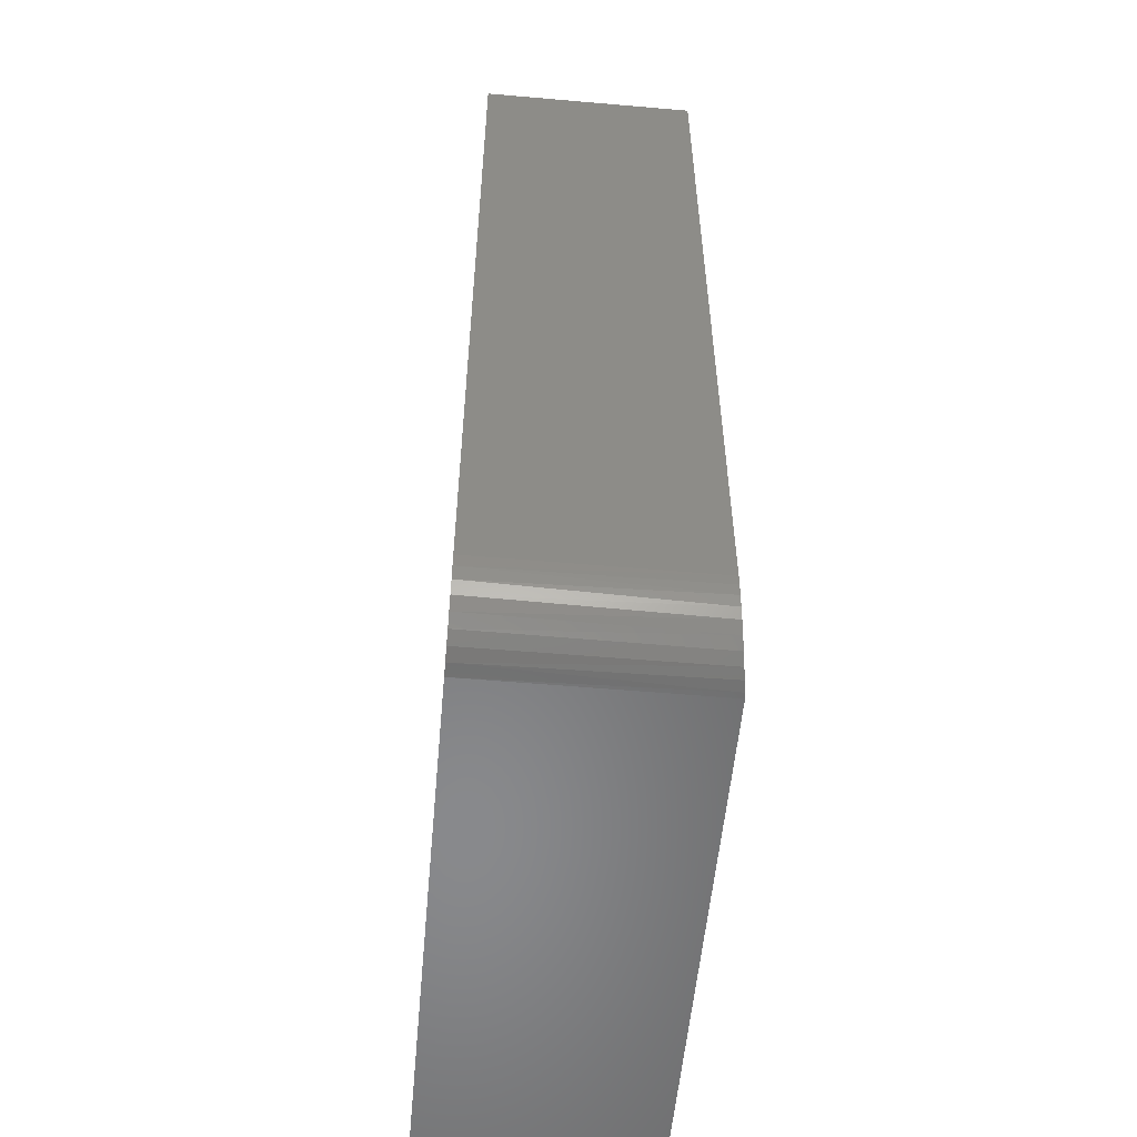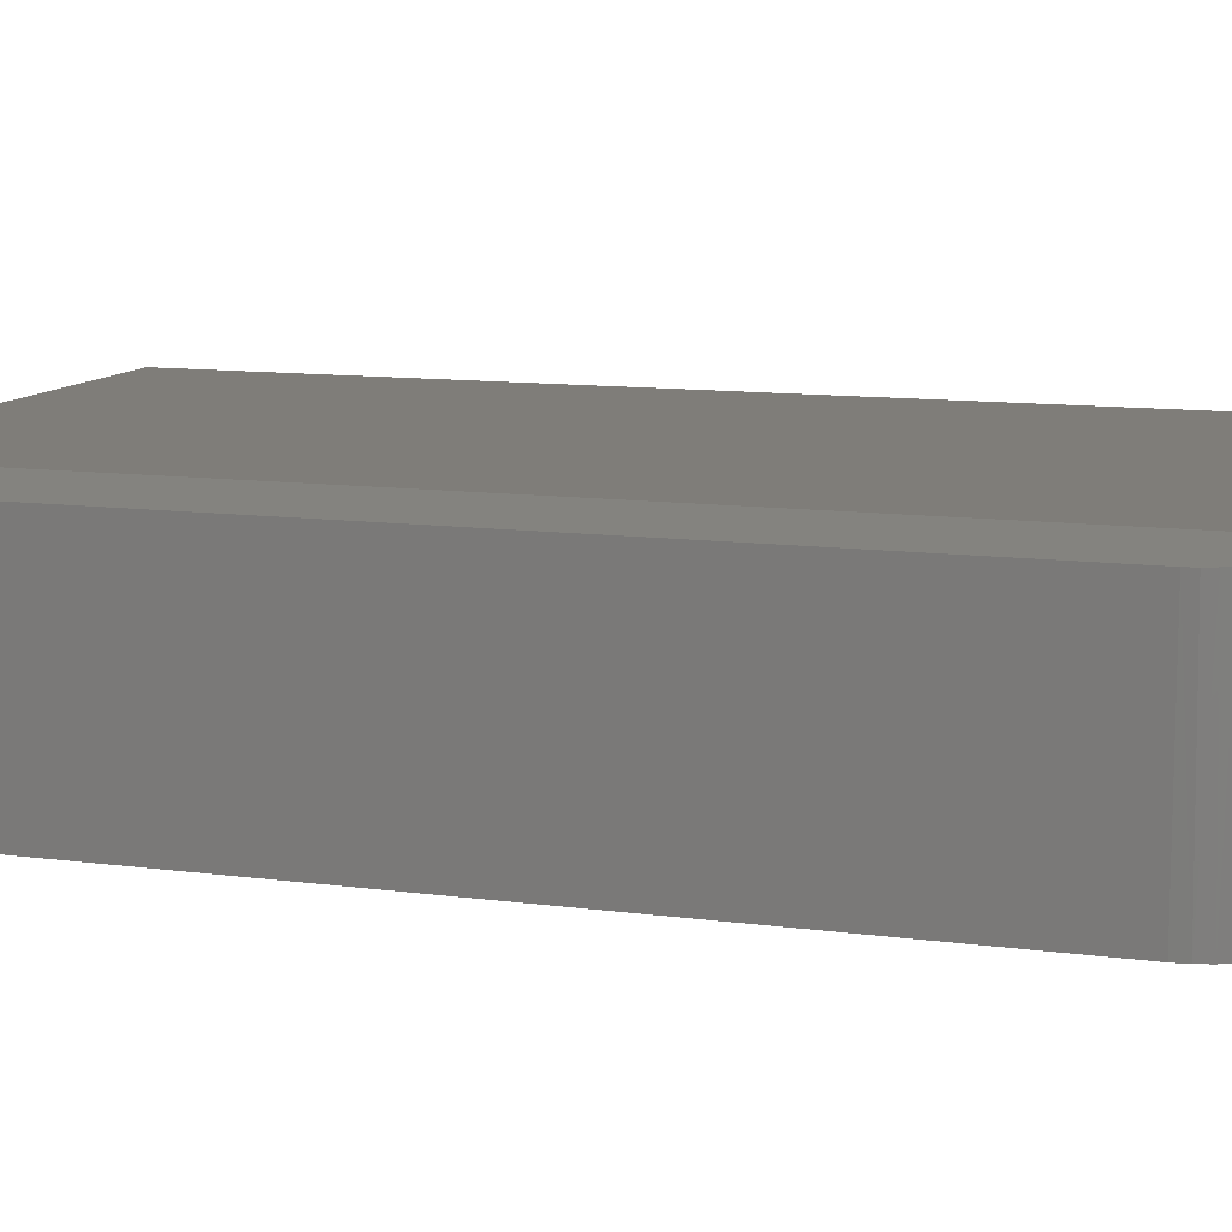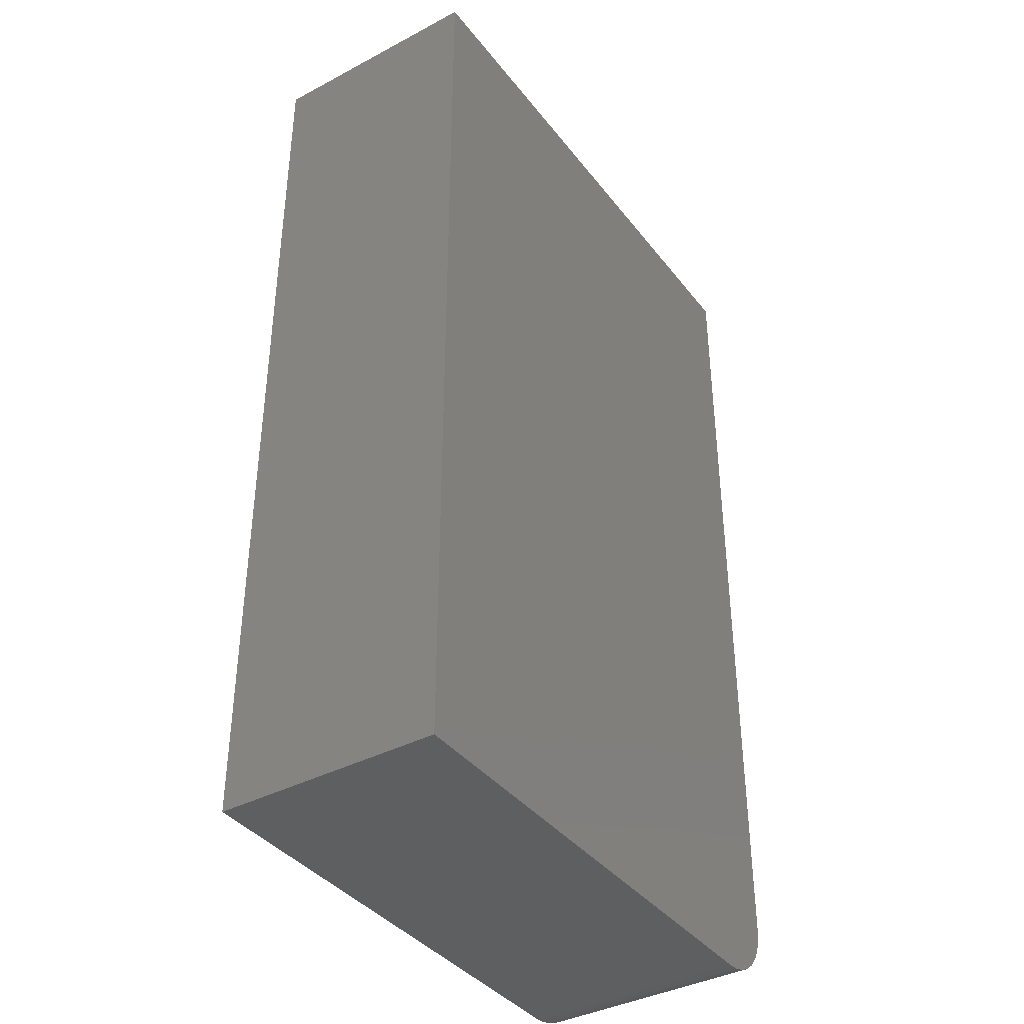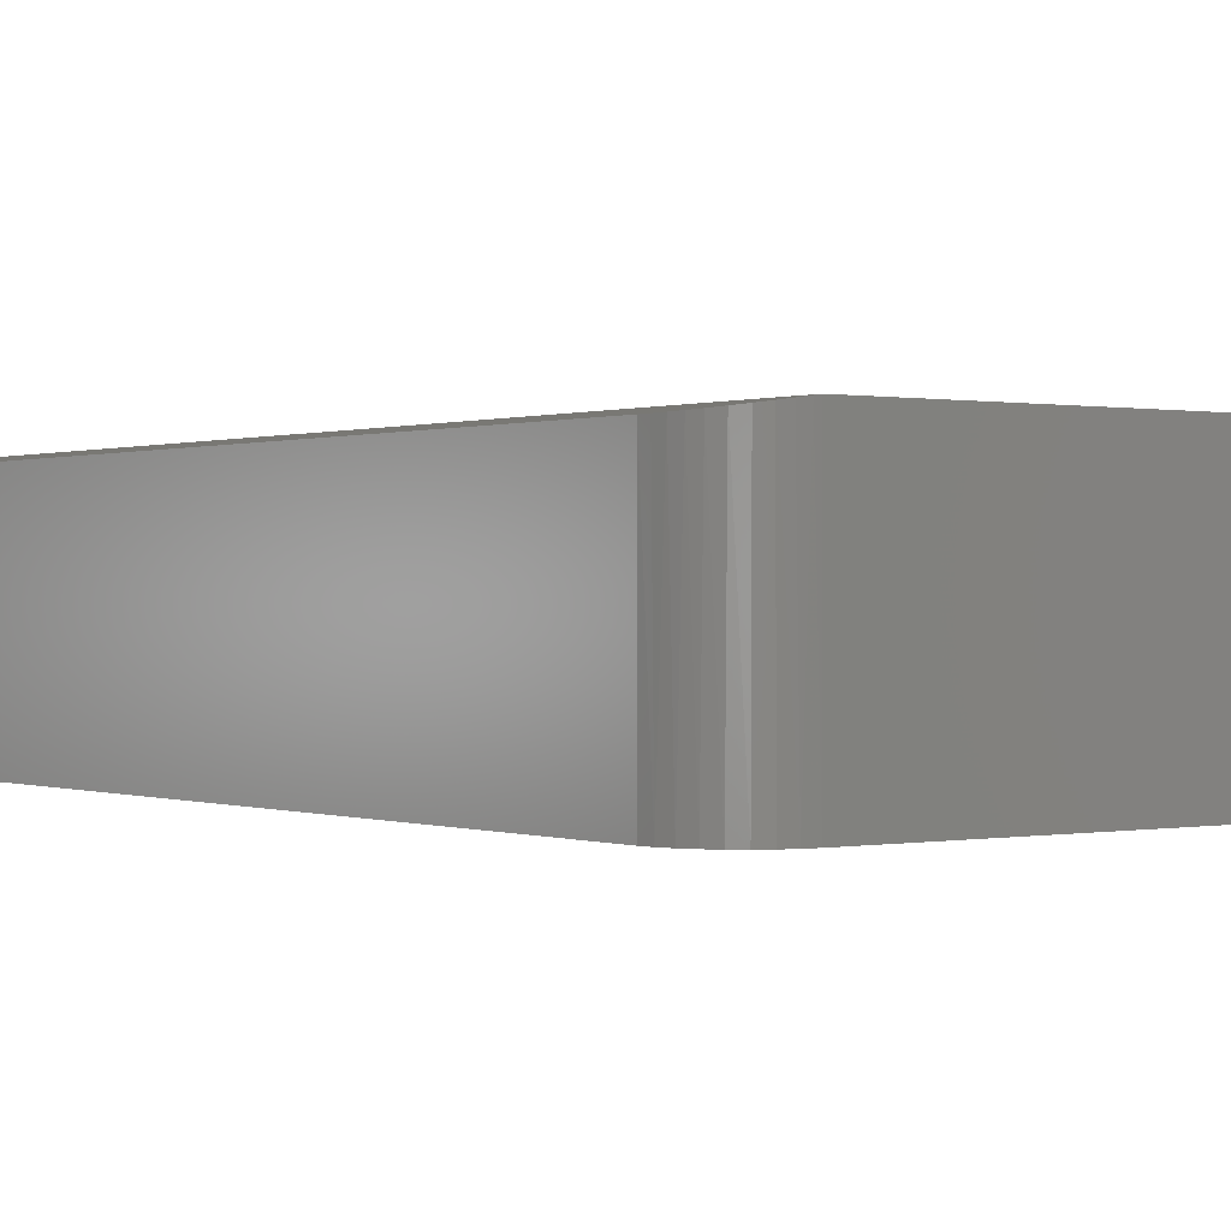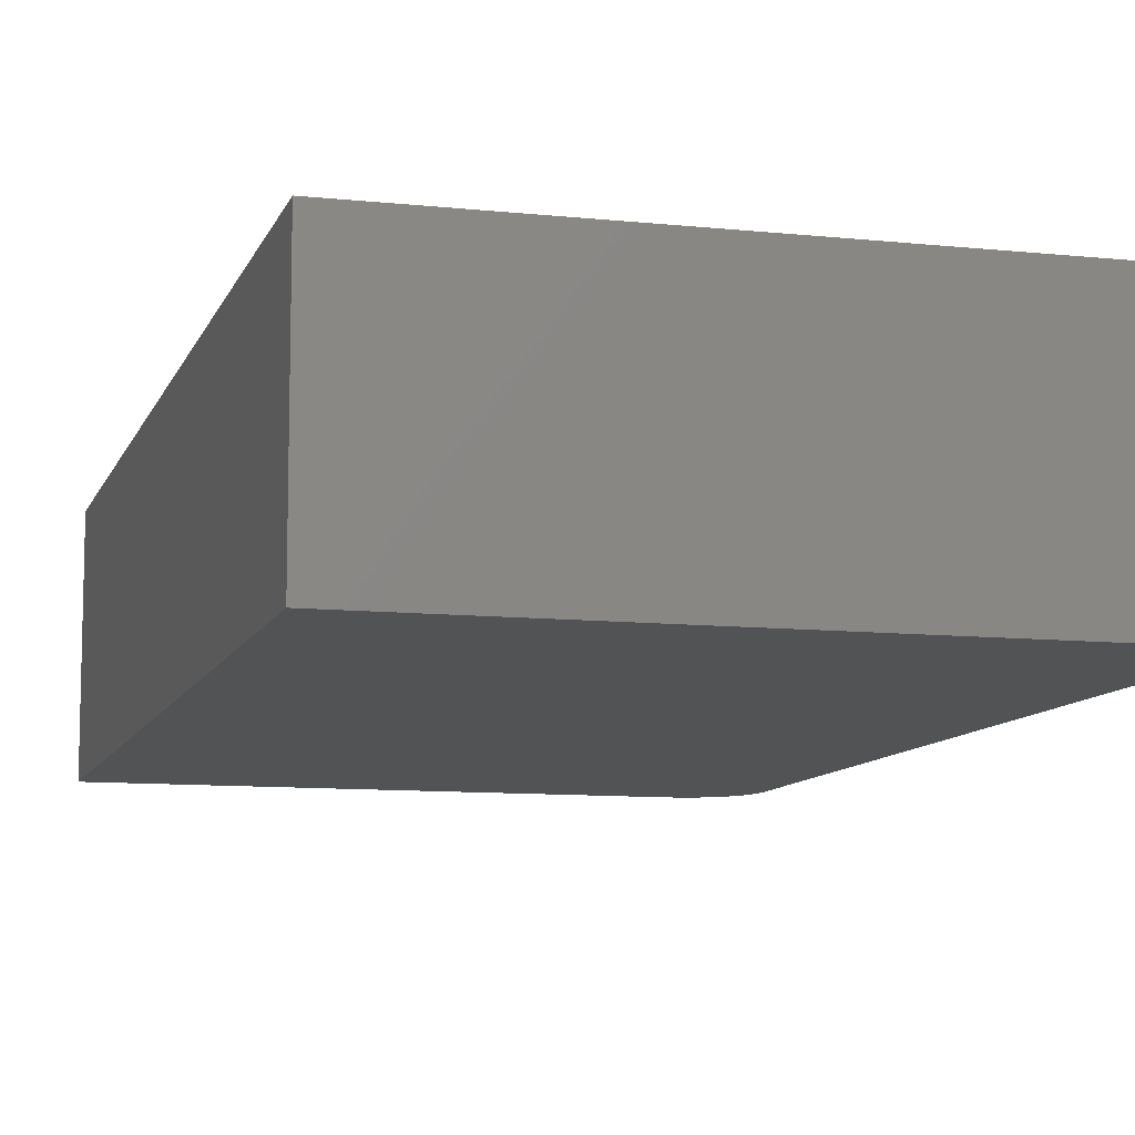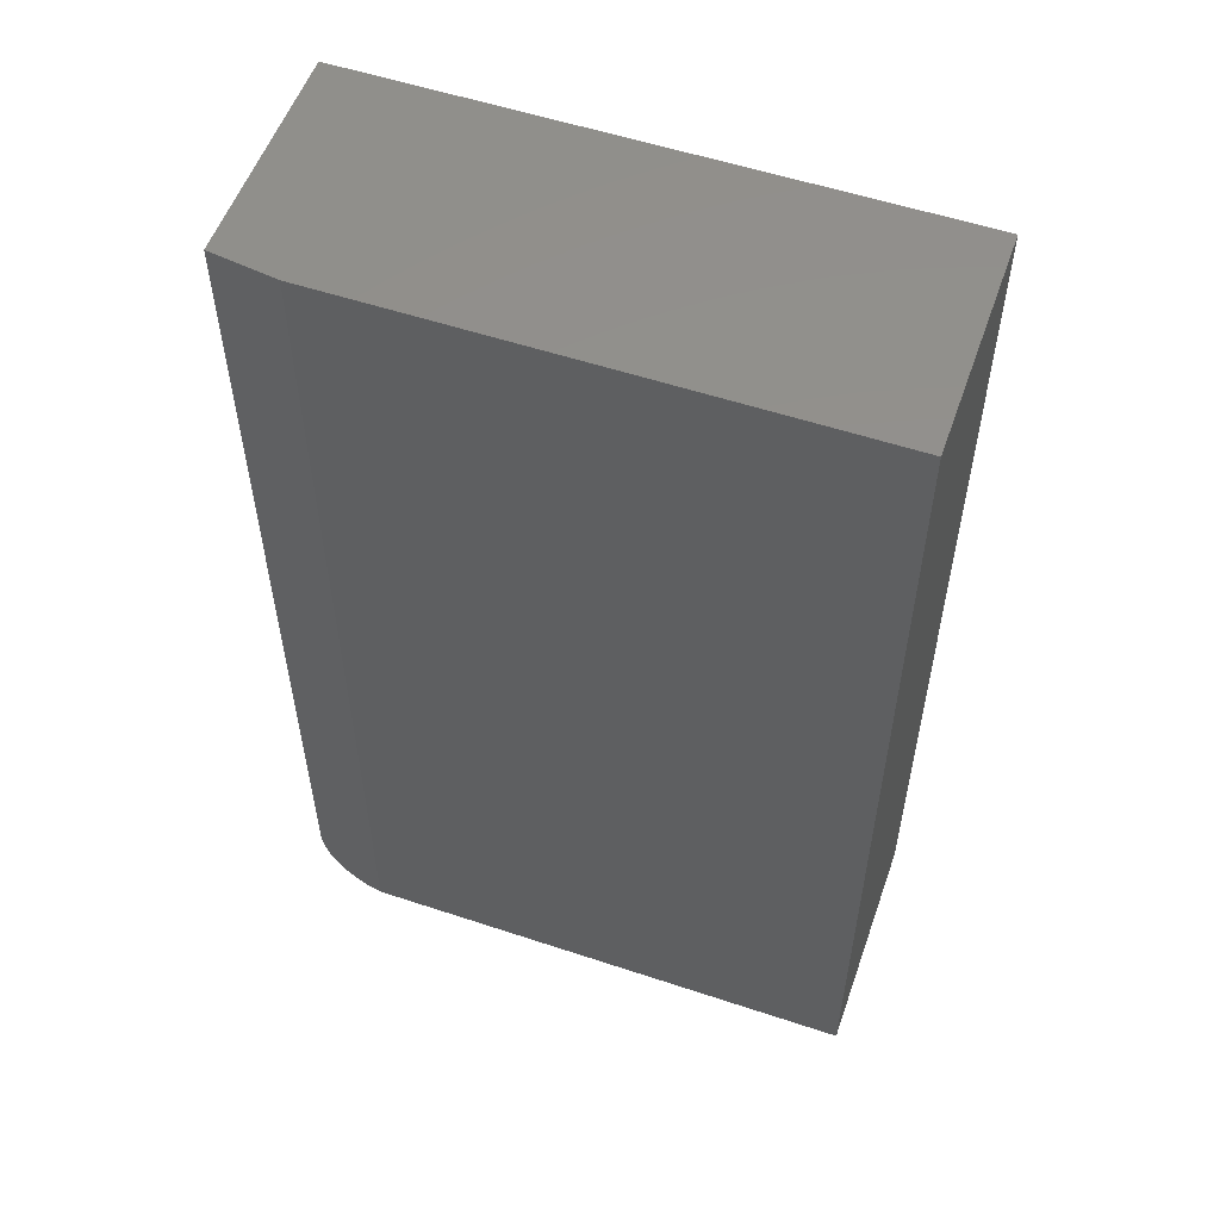
<metadata>
{"format":"stl","ext":"stl","renderer":"f3d","projection":"perspective","resolution":1024,"background":"white","views":[{"elev":-55.5,"azim":-95.2,"up":"+Y"},{"elev":10.9,"azim":-71.4,"up":"+Z"},{"elev":-38.8,"azim":123.6,"up":"+Y"},{"elev":0.3,"azim":-36.1,"up":"+Z"},{"elev":-9.7,"azim":164.6,"up":"+Z"},{"elev":55.1,"azim":19.3,"up":"+Y"}]}
</metadata>
<code>
# stl→obj: 27 verts, 50 faces
v 0.2775 -0.3832 0.1821
v 0.2632 -0.3605 0.1801
v 0.2665 -0.3685 0.1805
v 0.2711 -0.3758 0.1812
v 0.3021 -0.3967 0.1856
v 0.3106 -0.3981 0.1868
v 0.3152 -0.3983 0.1875
v 0.3152 0.3912 0.1875
v 0.2605 0.3912 0.1797
v 0.2605 -0.3436 0.1797
v 0.2612 -0.3522 0.1798
v 0.2853 -0.3893 0.1832
v 0.2939 -0.394 0.1845
v 0.2605 0.3912 0
v 0.2605 -0.3436 0
v 0.3152 -0.3983 0
v 0.7342 -0.3983 0.1875
v 0.7342 -0.3983 0
v 0.7342 0.3912 0
v 0.3045 -0.3972 0
v 0.2943 -0.3941 0
v 0.2848 -0.3891 0
v 0.2765 -0.3823 0
v 0.2697 -0.374 0
v 0.2647 -0.3645 0
v 0.2616 -0.3543 0
v 0.7342 0.3912 0.1875
f 1 2 3
f 3 4 1
f 5 6 7
f 7 8 9
f 7 9 10
f 7 10 11
f 11 2 1
f 11 1 12
f 11 12 13
f 11 13 5
f 11 5 7
f 9 14 10
f 10 14 15
f 7 16 17
f 17 16 18
f 15 14 19
f 15 19 18
f 15 18 16
f 15 16 20
f 15 20 21
f 15 21 22
f 15 22 23
f 15 23 24
f 15 24 25
f 15 25 26
f 7 17 8
f 8 17 27
f 10 26 11
f 10 15 26
f 16 6 20
f 16 7 6
f 6 5 20
f 20 5 13
f 20 13 21
f 21 13 12
f 21 12 22
f 22 12 1
f 22 1 23
f 23 1 4
f 23 4 24
f 24 4 3
f 24 3 25
f 3 2 25
f 26 25 2
f 2 11 26
f 27 19 8
f 8 19 14
f 8 14 9
f 17 18 27
f 27 18 19

</code>
